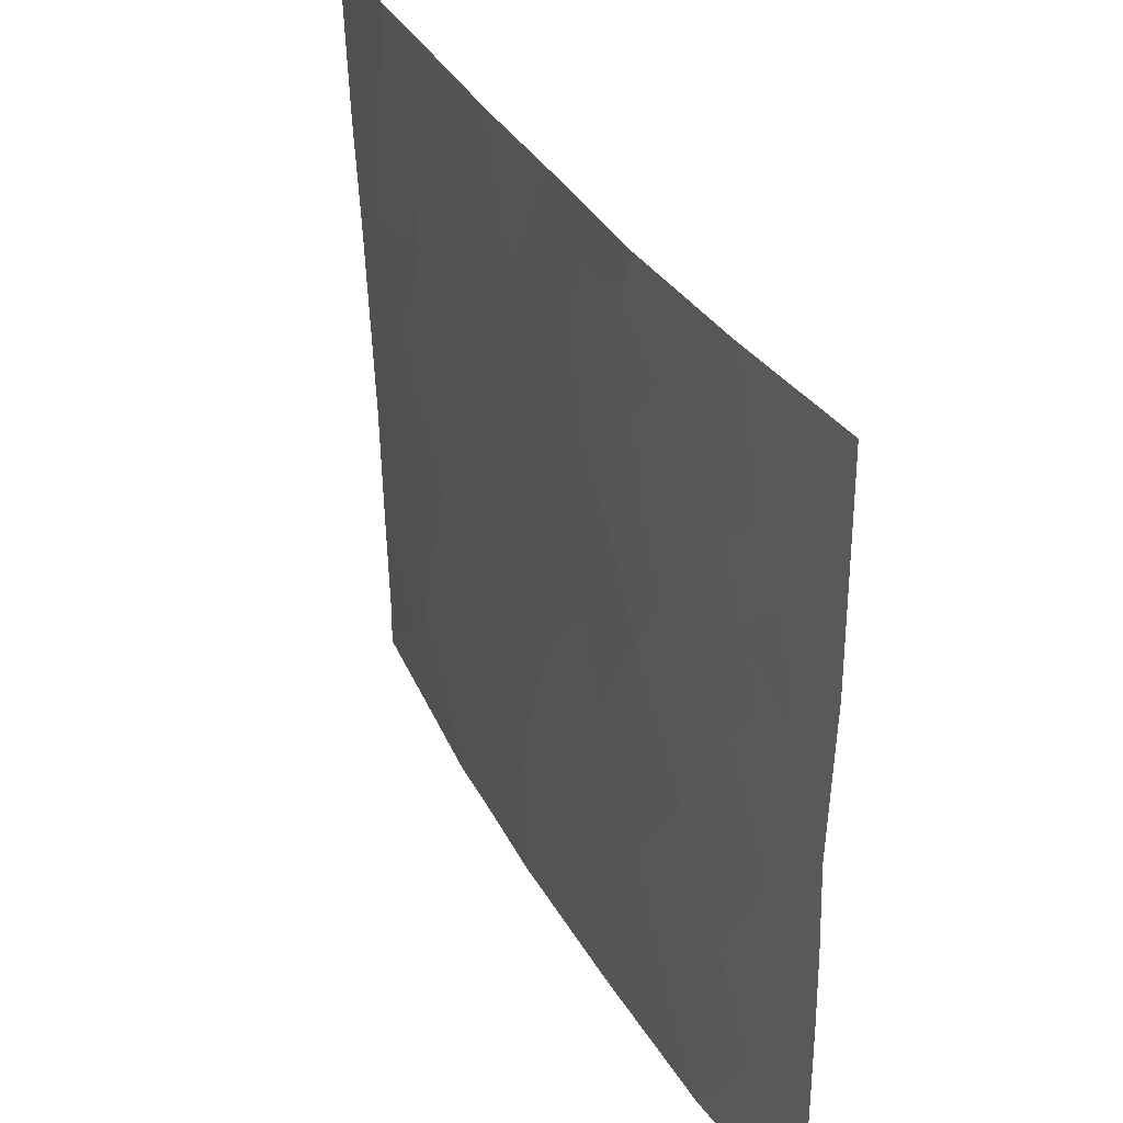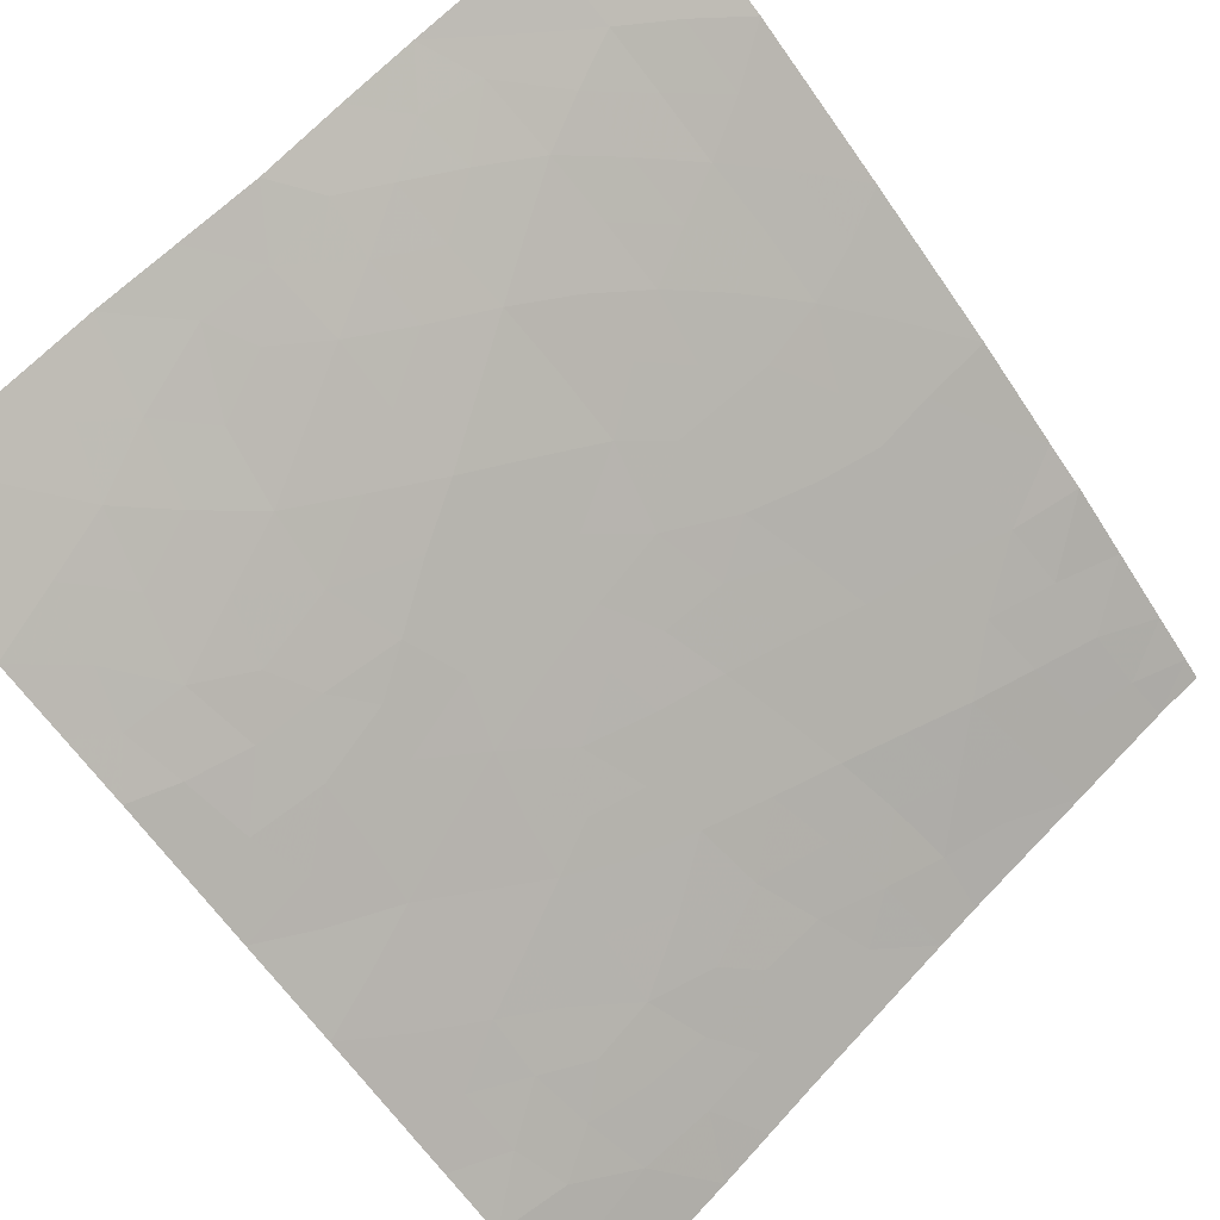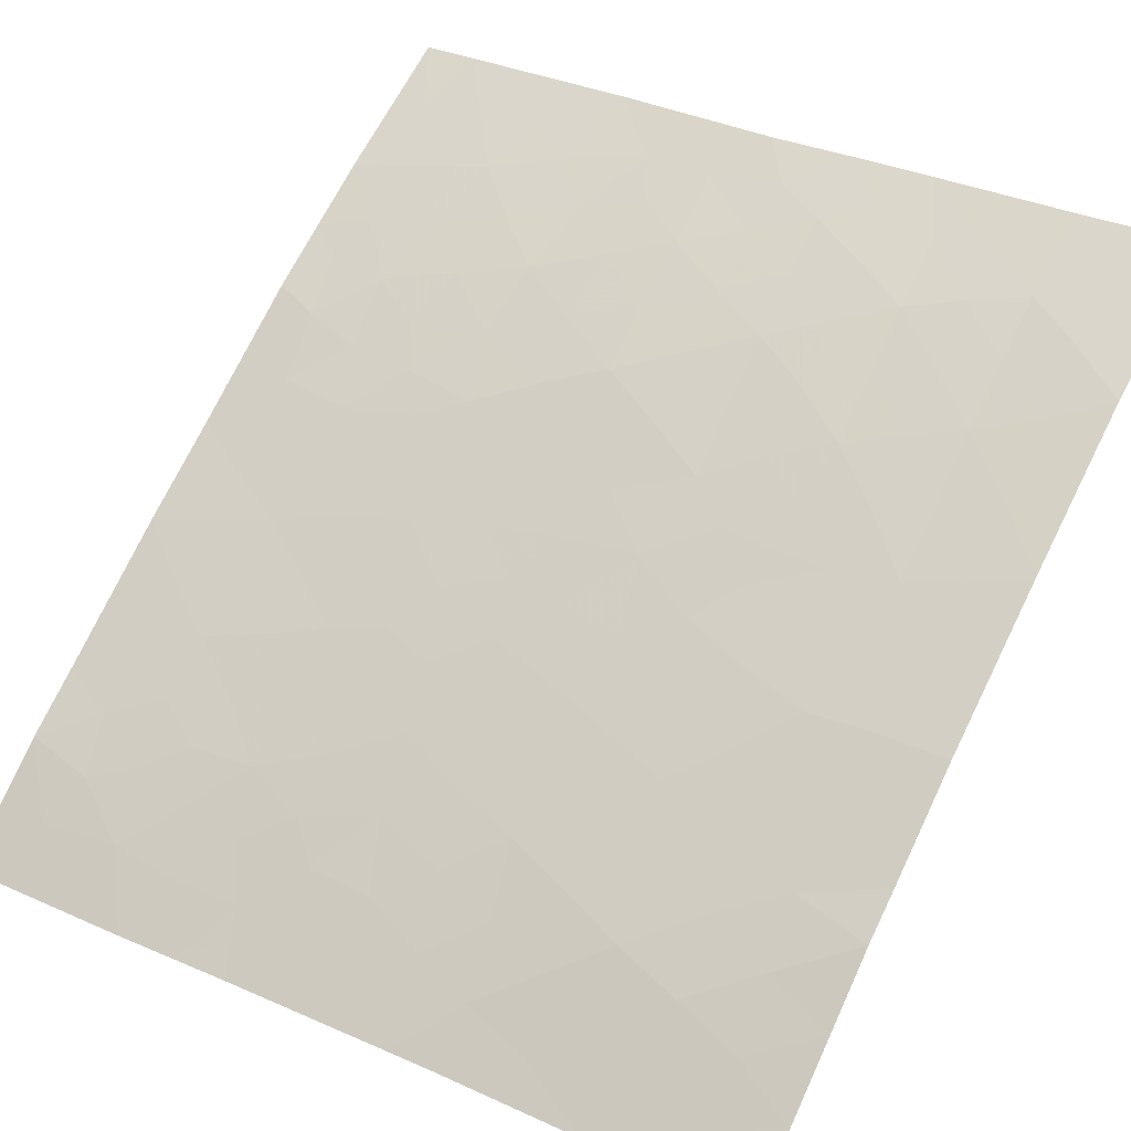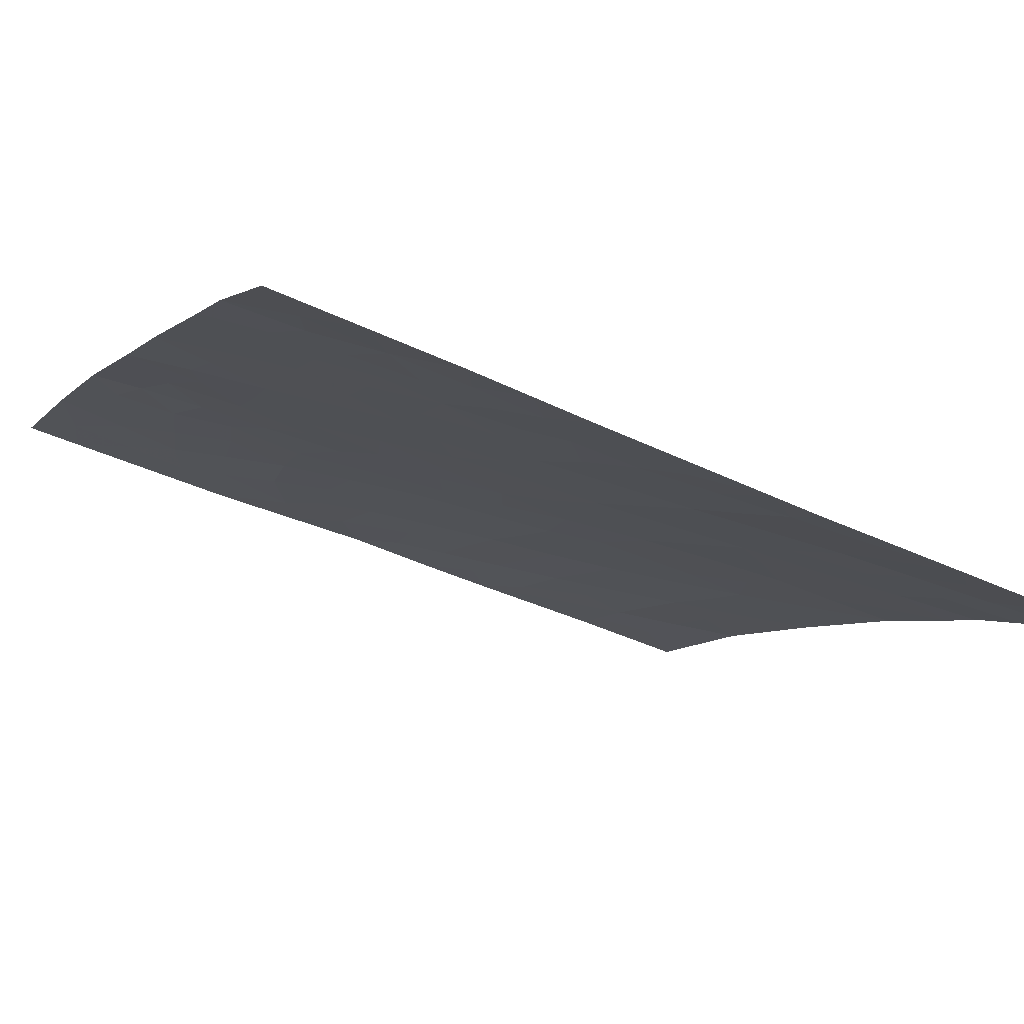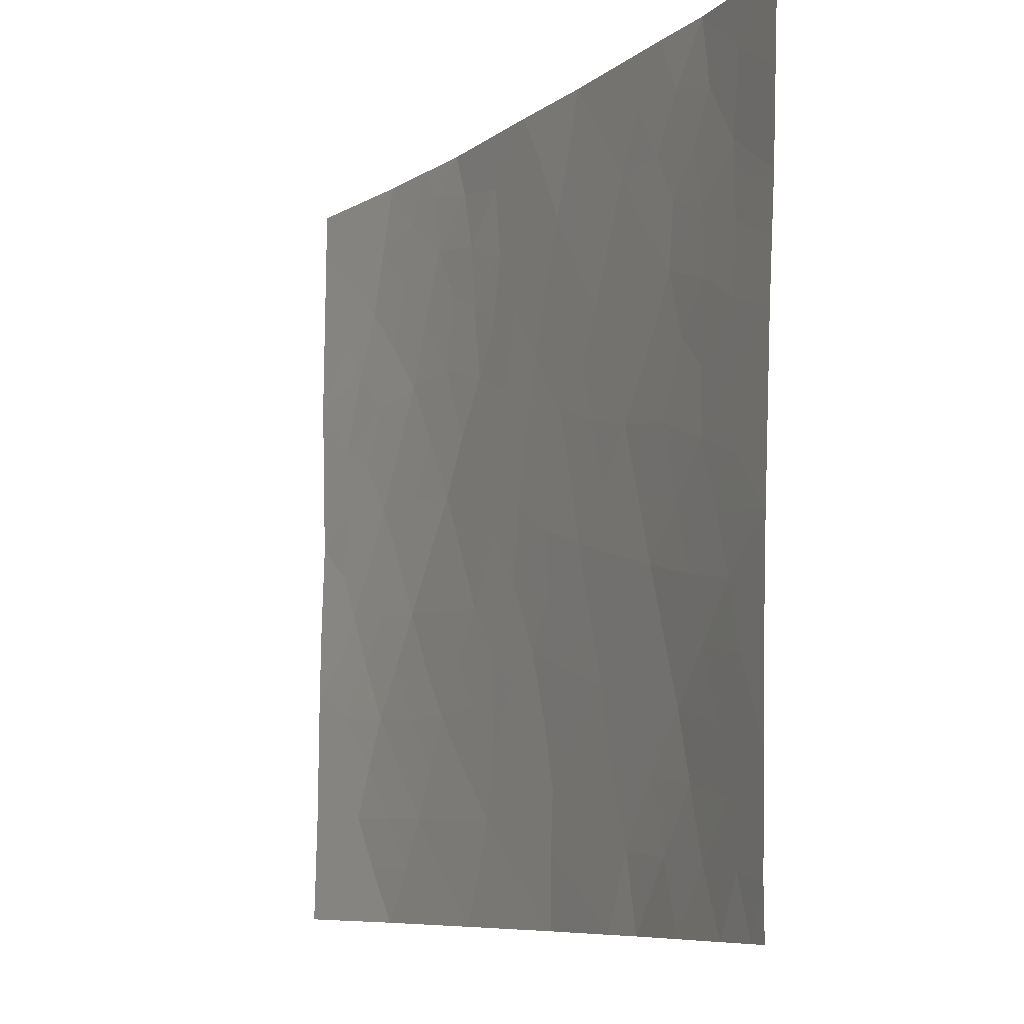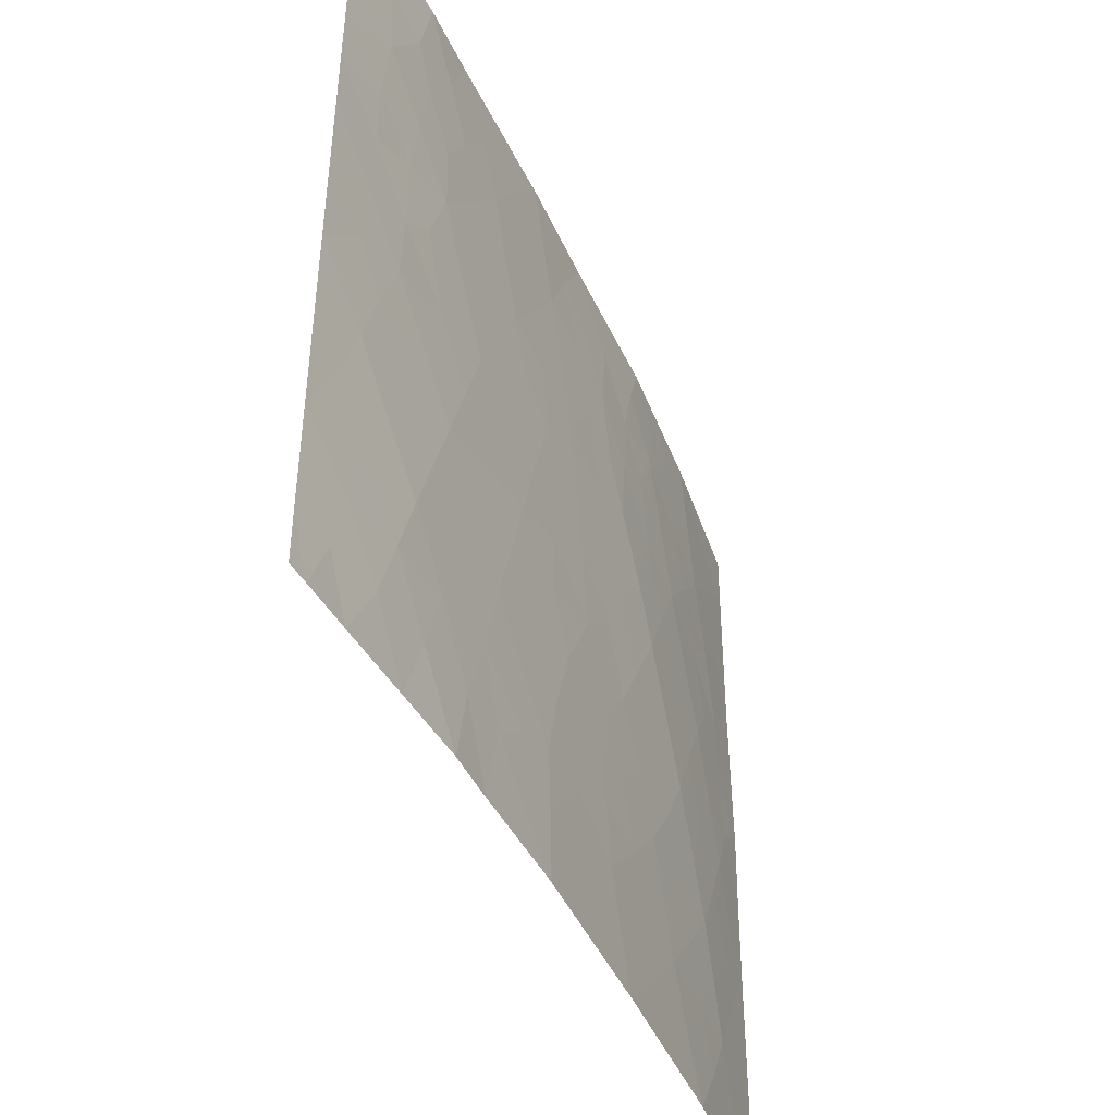
<metadata>
{"format":"obj","ext":"obj","renderer":"f3d","projection":"perspective","resolution":1024,"background":"white","views":[{"elev":36.2,"azim":27.8,"up":"+Y"},{"elev":69.7,"azim":-134.8,"up":"+Z"},{"elev":33.3,"azim":-56.9,"up":"+Z"},{"elev":-44.2,"azim":-117.2,"up":"+Z"},{"elev":-8.1,"azim":-154.2,"up":"+Y"},{"elev":-44.6,"azim":-102.9,"up":"+Y"}]}
</metadata>
<code>
v -32.9 -47.63 30.72
v -32.35 -39.92 31.42
v -31.54 -39.72 32.1
v -31.04 -41.27 32.45
v -24.7 -41.49 37.14
v -33.14 -40.59 30.72
v -22.83 -42.24 38.29
v -22.09 -41.37 38.72
v -27.91 -46.05 34.8
v -30.08 -48.89 33.11
v -28.34 -50 34.47
v -29.67 -50 33.42
v -28.4 -48.03 34.43
v -29.03 -44.62 33.95
v -22.15 -43.82 38.72
v -31.71 -38 32.02
v -33.22 -38 30.72
v -23.05 -45.05 38.18
v -31.19 -47.09 32.24
v -32.24 -45.55 31.33
v -32.03 -50 31.44
v -27.67 -38 35.03
v -30.84 -38 32.68
v -30 -39.65 33.3
v -33.06 -42.3 30.72
v -28.54 -42.59 34.37
v -29.39 -41.38 33.73
v -25.57 -46.84 36.5
v -23.84 -46.76 37.67
v -23.25 -48.33 38.02
v -22.09 -46.3 38.72
v -25.85 -38 36.38
v -26.08 -38.69 36.22
v -32.87 -50 30.72
v -32.62 -50 30.94
v -32.86 -49.25 30.72
v -30.28 -50 32.97
v -24.17 -50 37.42
v -26.29 -50 35.96
v -23.56 -40.03 37.86
v -24.04 -38 37.56
v -22.13 -38 38.72
v -22.07 -48.34 38.72
v -22.12 -38.8 38.72
v -22.03 -50 38.72
v -28.99 -38 34.09
v -32.96 -44.82 30.72
v -32.94 -45.51 30.72
v -30.08 -43.15 33.15
v -30.63 -45.15 32.69
v -27.03 -39.91 35.53
v -28.49 -39.77 34.44
v -26.43 -45.25 35.9
v -25.38 -39.42 36.68
v -27.57 -43.86 35.08
v -26.79 -48.42 35.61
v -25.62 -43.39 36.55
v -29.54 -46.66 33.54
v -23.86 -43.34 37.7
v -24.68 -45.15 37.15
v -27.95 -41.73 34.83
v -24.97 -48.37 36.88
v -32.2 -48.25 31.33
v -31.99 -47.31 31.53
v -31.43 -48.07 32.02
v -31.11 -40.33 32.42
v -31.72 -40.63 31.92
v -28.99 -49.38 33.97
v -29.45 -48.83 33.61
v -28.35 -48.93 34.47
v -29.01 -50 33.95
v -31.3 -42.25 32.2
v -30.58 -42.27 32.79
v -30.94 -43.31 32.46
v -22.12 -42.59 38.72
v -31.87 -39.04 31.85
v -29.91 -38 33.38
v -29.54 -38.84 33.66
v -30.37 -38.8 33.03
v -28.76 -38.87 34.25
v -29.24 -39.7 33.88
v -29.13 -42.12 33.92
v -28.69 -41.51 34.27
v -29.57 -43.9 33.54
v -29.82 -44.9 33.32
v -30.36 -44.15 32.91
v -31.18 -44.41 32.24
v -22.69 -45.78 38.38
v -22.83 -46.7 38.28
v -23.42 -45.88 37.95
v -22.11 -45.14 38.72
v -33.18 -39.3 30.72
v -32.47 -38.74 31.35
v -23.46 -44.22 37.94
v -23.85 -45.08 37.68
v -24.28 -44.23 37.42
v -31.67 -49.06 31.79
v -31.15 -50 32.2
v -22.73 -44.33 38.37
v -22.86 -43.26 38.29
v -32.35 -49.14 31.18
v -32.88 -48.44 30.72
v -32.47 -38 31.37
v -31.19 -38.82 32.4
v -25.23 -50 36.69
v -25.6 -49.2 36.44
v -24.62 -49.17 37.12
v -28.95 -40.59 34.08
v -28.22 -40.71 34.64
v -30.76 -39.6 32.72
v -26.92 -38.85 35.6
v -26.28 -39.58 36.06
v -27.6 -39.1 35.1
v -23.02 -38.52 38.18
v -23.09 -38 38.14
v -25.33 -38.54 36.72
v -24.66 -38.79 37.16
v -26.84 -41.03 35.67
v -27.19 -42.03 35.4
v -27.44 -40.87 35.22
v -24.95 -38 36.97
v -23.8 -39.06 37.72
v -24.44 -39.74 37.29
v -30.87 -48.98 32.47
v -23.18 -41.03 38.08
v -22.78 -40.41 38.32
v -22.91 -39.45 38.25
v -22.1 -40.08 38.72
v -24.25 -45.97 37.42
v -23.68 -49.17 37.74
v -22.77 -49.17 38.29
v -23.1 -50 38.07
v -23.75 -41.69 37.72
v -24.12 -40.71 37.51
v -31.44 -45.38 32.01
v -30.91 -46.12 32.47
v -31.71 -46.33 31.79
v -32.92 -46.57 30.72
v -32.46 -46.5 31.12
v -33.01 -43.56 30.72
v -32.34 -43.02 31.3
v -32.38 -43.99 31.23
v -32.01 -44.67 31.54
v -28.33 -38 34.56
v -22.08 -47.32 38.72
v -22.52 -48.3 38.45
v -22.76 -47.46 38.31
v -28.83 -43.65 34.13
v -28.16 -43.45 34.64
v -28.25 -44.32 34.55
v -30.16 -41.36 33.13
v -29.77 -42.21 33.42
v -26.88 -45.91 35.56
v -26.44 -46.7 35.87
v -27.43 -46.45 35.15
v -30.46 -40.45 32.92
v -29.7 -40.52 33.52
v -27.32 -50 35.21
v -27.52 -49.19 35.08
v -26.57 -49.24 35.76
v -33.1 -41.45 30.72
v -29.27 -45.63 33.75
v -30.09 -45.9 33.11
v -30.62 -47.91 32.68
v -28.3 -45.29 34.5
v -28.73 -46.38 34.17
v -23.4 -42.59 37.96
v -27.77 -39.86 34.98
v -26.76 -38 35.71
v -25.26 -47.61 36.69
v -25.88 -48.43 36.24
v -26.13 -47.63 36.08
v -24.08 -48.36 37.47
v -25.54 -45.22 36.54
v -25.1 -46.03 36.84
v -25.96 -46.05 36.23
v -25.02 -40.48 36.92
v -22.05 -49.17 38.72
v -29.75 -47.77 33.37
v -28.97 -47.4 33.99
v -26.02 -42.55 36.27
v -26.45 -43.42 35.93
v -26.93 -47.44 35.51
v -27.67 -47.98 34.97
v -29.33 -42.94 33.75
v -26.9 -44.21 35.57
v -26.03 -44.35 36.22
v -30.36 -46.89 32.89
v -25.61 -41.37 36.53
v -25.16 -42.43 36.85
v -25.15 -44.28 36.85
v -24.27 -42.44 37.43
v -24.72 -43.33 37.13
v -23.53 -47.53 37.85
v -24.39 -47.58 37.29
v -24.71 -46.81 37.08
v -27.44 -44.99 35.16
v -28.21 -47.08 34.58
v -31.77 -41.57 31.83
v -27.09 -43.07 35.45
v -31.72 -43.68 31.8
v -26.63 -42.43 35.82
v -32.36 -42 31.32
v -27.73 -42.81 34.98
v -32.4 -41.02 31.33
v -26.35 -40.58 36.02
v -25.78 -40.21 36.42
v -29 -48.36 33.96
v -31.71 -42.72 31.84
v -28.08 -38.8 34.73
v -26.49 -41.7 35.93
f 63 64 65
f 3 66 67
f 72 73 74
f 75 15 100
f 77 78 79
f 80 81 78
f 82 83 26
f 84 85 86
f 87 74 86
f 88 89 90
f 91 31 88
f 17 93 92
f 94 95 96
f 35 34 36
f 97 124 98
f 99 94 100
f 101 35 36
f 102 63 101
f 105 106 107
f 15 91 99
f 108 109 83
f 104 79 110
f 114 41 115
f 116 117 54
f 121 41 117
f 122 123 117
f 40 126 125
f 126 127 128
f 122 114 127
f 129 95 90
f 130 131 132
f 125 133 134
f 135 136 137
f 1 138 139
f 139 137 64
f 140 141 142
f 145 146 147
f 148 149 150
f 151 152 73
f 153 154 183
f 66 110 156
f 157 151 156
f 158 159 160
f 70 184 159
f 108 157 81
f 205 203 161
f 162 163 85
f 48 47 20
f 65 164 124
f 162 165 166
f 87 135 143
f 111 22 169
f 170 171 172
f 107 173 130
f 171 106 160
f 174 175 176
f 123 134 177
f 120 109 168
f 146 178 131
f 179 180 208
f 84 185 148
f 152 82 185
f 186 182 187
f 188 179 164
f 187 191 174
f 188 136 163
f 192 133 167
f 96 191 193
f 190 192 193
f 154 172 183
f 89 147 194
f 194 173 195
f 175 129 196
f 26 204 149
f 195 170 196
f 155 184 198
f 166 198 180
f 97 63 65
f 63 1 64
f 65 64 19
f 67 66 4
f 13 70 208
f 12 68 71
f 68 69 208
f 201 209 74
f 74 73 49
f 167 7 100
f 16 104 76
f 23 77 79
f 77 46 78
f 79 78 24
f 46 80 78
f 80 52 81
f 78 81 24
f 82 27 83
f 26 83 61
f 49 84 86
f 84 14 85
f 86 85 50
f 50 87 86
f 87 201 74
f 86 74 49
f 18 88 90
f 88 31 89
f 90 89 29
f 91 88 18
f 92 93 2
f 59 94 96
f 94 18 95
f 96 95 60
f 21 97 98
f 98 124 37
f 15 99 100
f 99 18 94
f 100 94 59
f 97 21 101
f 35 101 21
f 36 102 101
f 102 1 63
f 101 63 97
f 17 103 93
f 93 76 2
f 23 104 16
f 38 105 107
f 105 39 106
f 107 106 62
f 99 91 18
f 27 108 83
f 108 52 109
f 83 109 61
f 3 104 110
f 104 23 79
f 110 79 24
f 22 111 113
f 111 33 112
f 33 54 112
f 37 10 12
f 44 114 42
f 115 42 114
f 33 116 54
f 116 121 117
f 51 118 120
f 120 119 61
f 32 116 33
f 116 32 121
f 41 122 117
f 122 40 123
f 117 123 54
f 124 10 37
f 8 7 125
f 8 126 128
f 126 40 127
f 128 127 44
f 40 122 127
f 122 41 114
f 127 114 44
f 29 129 90
f 129 60 95
f 90 95 18
f 38 130 132
f 130 30 131
f 132 131 45
f 40 125 134
f 125 7 133
f 134 133 5
f 20 135 137
f 135 50 136
f 137 136 19
f 138 48 139
f 20 139 48
f 1 139 64
f 139 20 137
f 64 137 19
f 47 140 142
f 140 25 141
f 142 141 201
f 47 142 143
f 46 144 80
f 144 22 210
f 80 210 52
f 31 145 147
f 145 43 146
f 147 146 30
f 14 148 150
f 148 26 149
f 150 149 55
f 4 151 73
f 151 27 152
f 73 152 49
f 155 153 183
f 4 66 156
f 66 3 110
f 156 110 24
f 24 157 156
f 157 27 151
f 156 151 4
f 39 158 160
f 158 11 159
f 160 159 56
f 11 70 159
f 70 13 184
f 159 184 56
f 52 108 81
f 108 27 157
f 81 157 24
f 2 205 6
f 161 6 205
f 14 162 85
f 162 58 163
f 85 163 50
f 97 65 124
f 65 19 164
f 124 164 10
f 58 162 166
f 162 14 165
f 166 165 9
f 100 59 167
f 142 201 143
f 87 50 135
f 143 135 20
f 210 168 52
f 33 169 32
f 169 33 111
f 28 170 172
f 170 62 171
f 172 171 56
f 38 107 130
f 107 62 173
f 130 173 30
f 56 171 160
f 171 62 106
f 160 106 39
f 53 174 176
f 174 60 175
f 176 175 28
f 54 177 207
f 189 211 206
f 112 206 51
f 54 123 177
f 123 40 134
f 177 134 5
f 51 120 168
f 120 61 109
f 168 109 52
f 30 146 131
f 146 43 178
f 131 178 45
f 10 179 69
f 179 58 180
f 183 56 184
f 14 84 148
f 84 49 185
f 148 185 26
f 49 152 185
f 152 27 82
f 185 82 26
f 176 28 154
f 53 186 187
f 187 182 57
f 19 188 164
f 188 58 179
f 164 179 10
f 189 5 190
f 181 190 57
f 177 5 189
f 53 187 174
f 187 57 191
f 174 191 60
f 58 188 163
f 188 19 136
f 163 136 50
f 59 192 167
f 192 5 133
f 167 133 7
f 59 96 193
f 96 60 191
f 193 191 57
f 57 190 193
f 190 5 192
f 193 192 59
f 154 28 172
f 183 172 56
f 29 89 194
f 194 147 30
f 29 194 195
f 194 30 173
f 195 173 62
f 28 175 196
f 175 60 129
f 196 129 29
f 26 61 204
f 29 195 196
f 195 62 170
f 196 170 28
f 165 14 150
f 197 150 55
f 9 155 198
f 155 183 184
f 198 184 13
f 58 166 180
f 166 9 198
f 180 198 13
f 55 186 197
f 186 53 197
f 9 153 155
f 199 72 209
f 68 12 69
f 75 7 8
f 92 2 6
f 125 126 8
f 143 20 47
f 200 182 186
f 200 55 204
f 25 161 203
f 199 67 4
f 199 4 72
f 111 112 51
f 76 3 2
f 168 113 51
f 201 87 143
f 119 202 200
f 181 57 182
f 199 205 67
f 203 199 209
f 200 202 182
f 181 182 202
f 203 205 199
f 25 203 141
f 68 70 11
f 189 190 181
f 71 68 11
f 76 104 3
f 103 16 93
f 76 93 16
f 202 211 181
f 204 55 149
f 3 67 2
f 205 2 67
f 69 12 10
f 120 118 119
f 189 206 207
f 207 206 112
f 179 208 69
f 208 70 68
f 54 207 112
f 206 211 118
f 206 118 51
f 13 208 180
f 189 207 177
f 186 55 200
f 72 4 73
f 211 189 181
f 141 209 201
f 209 72 74
f 89 31 147
f 197 53 153
f 203 209 141
f 119 118 211
f 165 150 197
f 153 53 176
f 153 176 154
f 9 165 197
f 113 111 51
f 119 200 204
f 119 204 61
f 144 210 80
f 7 75 100
f 210 22 113
f 210 113 168
f 197 153 9
f 119 211 202

</code>
